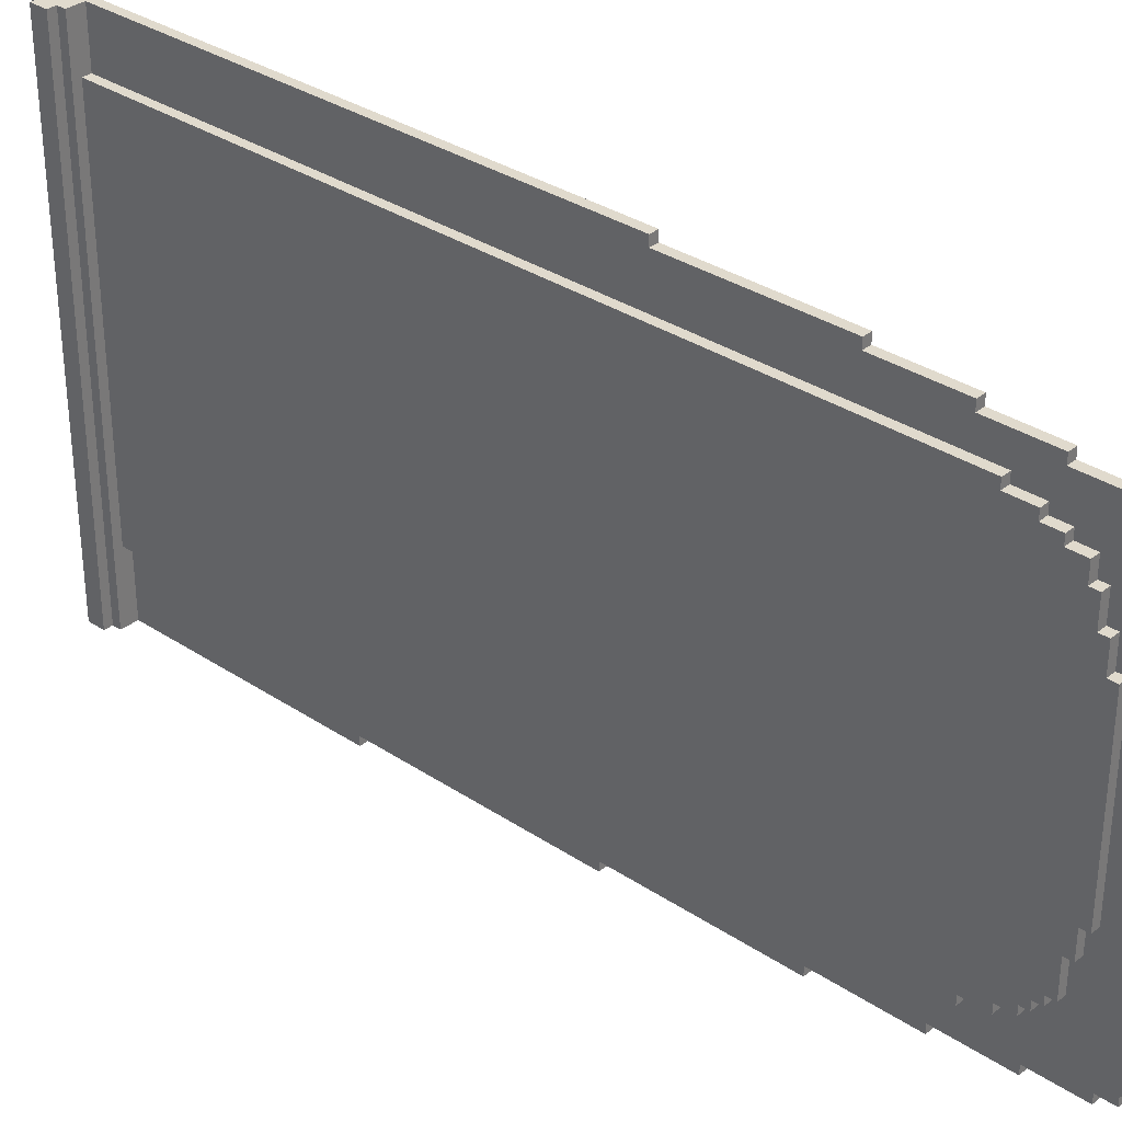
<metadata>
{"format":"obj","ext":"obj","renderer":"f3d","projection":"perspective","resolution":1024,"background":"white","views":[{"elev":33.1,"azim":-47.6,"up":"+Z"}]}
</metadata>
<code>
g BanniereFlower
v 1 121 27
v 1 121 -30
v 1 123 27
v 1 123 -30
v 2 120 27
v 2 120 -30
v 2 121 27
v 2 121 -30
v 2 123 27
v 2 123 -30
v 2 124 27
v 2 124 -30
v 3 23 10
v 3 23 -10
v 3 24 13
v 3 24 10
v 3 24 -10
v 3 24 -13
v 3 25 16
v 3 25 13
v 3 25 -13
v 3 25 -17
v 3 26 18
v 3 26 16
v 3 26 2
v 3 26 -2
v 3 26 -17
v 3 26 -18
v 3 27 6
v 3 27 2
v 3 27 -2
v 3 27 -6
v 3 27 -18
v 3 27 -19
v 3 28 19
v 3 28 18
v 3 28 11
v 3 28 6
v 3 28 -6
v 3 28 -11
v 3 28 -19
v 3 28 -20
v 3 29 12
v 3 29 11
v 3 29 -11
v 3 29 -12
v 3 30 20
v 3 30 19
v 3 30 13
v 3 30 12
v 3 30 -12
v 3 30 -13
v 3 30 -20
v 3 30 -21
v 3 32 14
v 3 32 13
v 3 32 -13
v 3 32 -14
v 3 33 21
v 3 33 20
v 3 33 -21
v 3 33 -22
v 3 34 15
v 3 34 14
v 3 34 -14
v 3 34 -15
v 3 35 5
v 3 35 -5
v 3 36 9
v 3 36 5
v 3 36 -5
v 3 36 -9
v 3 37 11
v 3 37 9
v 3 37 -9
v 3 37 -11
v 3 38 12
v 3 38 11
v 3 38 -11
v 3 38 -12
v 3 39 13
v 3 39 12
v 3 39 -12
v 3 39 -13
v 3 40 14
v 3 40 13
v 3 40 -13
v 3 40 -14
v 3 41 15
v 3 41 14
v 3 41 -14
v 3 41 -15
v 3 55 9
v 3 55 5
v 3 55 -5
v 3 55 -9
v 3 56 11
v 3 56 9
v 3 56 5
v 3 56 4
v 3 56 -4
v 3 56 -5
v 3 56 -9
v 3 56 -11
v 3 57 4
v 3 57 3
v 3 57 -3
v 3 57 -4
v 3 58 12
v 3 58 11
v 3 58 -11
v 3 58 -12
v 3 59 3
v 3 59 2
v 3 59 -2
v 3 59 -3
v 3 61 2
v 3 61 1
v 3 61 -1
v 3 61 -2
v 3 63 12
v 3 63 11
v 3 63 -11
v 3 63 -12
v 3 64 11
v 3 64 10
v 3 64 -10
v 3 64 -11
v 3 65 10
v 3 65 8
v 3 65 -8
v 3 65 -10
v 3 66 16
v 3 66 12
v 3 66 8
v 3 66 6
v 3 66 -6
v 3 66 -8
v 3 66 -12
v 3 66 -16
v 3 67 17
v 3 67 16
v 3 67 12
v 3 67 9
v 3 67 6
v 3 67 1
v 3 67 -1
v 3 67 -6
v 3 67 -9
v 3 67 -12
v 3 67 -16
v 3 67 -17
v 3 68 9
v 3 68 5
v 3 68 -5
v 3 68 -9
v 3 69 18
v 3 69 17
v 3 69 5
v 3 69 4
v 3 69 -4
v 3 69 -5
v 3 69 -17
v 3 69 -18
v 3 72 18
v 3 72 17
v 3 72 -17
v 3 72 -18
v 3 73 5
v 3 73 4
v 3 73 -4
v 3 73 -5
v 3 74 9
v 3 74 5
v 3 74 -5
v 3 74 -9
v 3 75 17
v 3 75 16
v 3 75 12
v 3 75 9
v 3 75 6
v 3 75 1
v 3 75 -1
v 3 75 -6
v 3 75 -9
v 3 75 -12
v 3 75 -16
v 3 75 -17
v 3 76 16
v 3 76 12
v 3 76 8
v 3 76 6
v 3 76 -6
v 3 76 -8
v 3 76 -12
v 3 76 -16
v 3 77 10
v 3 77 8
v 3 77 -8
v 3 77 -10
v 3 78 11
v 3 78 10
v 3 78 -10
v 3 78 -11
v 3 79 12
v 3 79 11
v 3 79 -11
v 3 79 -12
v 3 81 2
v 3 81 1
v 3 81 -1
v 3 81 -2
v 3 83 3
v 3 83 2
v 3 83 -2
v 3 83 -3
v 3 84 12
v 3 84 11
v 3 84 -11
v 3 84 -12
v 3 85 4
v 3 85 3
v 3 85 -3
v 3 85 -4
v 3 86 11
v 3 86 9
v 3 86 5
v 3 86 4
v 3 86 -4
v 3 86 -5
v 3 86 -9
v 3 86 -11
v 3 87 9
v 3 87 5
v 3 87 -5
v 3 87 -9
v 3 98 15
v 3 98 14
v 3 98 -14
v 3 98 -15
v 3 99 14
v 3 99 13
v 3 99 -13
v 3 99 -14
v 3 100 13
v 3 100 12
v 3 100 -12
v 3 100 -13
v 3 101 12
v 3 101 11
v 3 101 -11
v 3 101 -12
v 3 102 11
v 3 102 9
v 3 102 -9
v 3 102 -11
v 3 103 9
v 3 103 5
v 3 103 -5
v 3 103 -9
v 3 104 5
v 3 104 -5
v 3 105 15
v 3 105 14
v 3 105 -14
v 3 105 -15
v 3 107 14
v 3 107 13
v 3 107 -13
v 3 107 -14
v 3 109 13
v 3 109 12
v 3 109 -12
v 3 109 -13
v 3 110 12
v 3 110 11
v 3 110 -11
v 3 110 -12
v 3 111 11
v 3 111 6
v 3 111 -6
v 3 111 -11
v 3 112 6
v 3 112 2
v 3 112 -2
v 3 112 -6
v 3 113 2
v 3 113 -2
v 3 120 21
v 3 120 -22
v 4 16 10
v 4 16 -11
v 4 17 16
v 4 17 10
v 4 17 -11
v 4 17 -16
v 4 18 20
v 4 18 16
v 4 18 -16
v 4 18 -20
v 4 19 -20
v 4 19 -23
v 4 20 22
v 4 20 20
v 4 20 -23
v 4 20 -24
v 4 22 -24
v 4 22 -25
v 4 23 23
v 4 23 22
v 4 23 10
v 4 23 -10
v 4 24 13
v 4 24 10
v 4 24 -10
v 4 24 -13
v 4 25 16
v 4 25 13
v 4 25 -13
v 4 25 -17
v 4 26 18
v 4 26 16
v 4 26 -17
v 4 26 -18
v 4 27 -18
v 4 27 -19
v 4 28 19
v 4 28 18
v 4 28 -19
v 4 28 -20
v 4 28 -25
v 4 28 -26
v 4 29 24
v 4 29 23
v 4 30 20
v 4 30 19
v 4 30 -20
v 4 30 -21
v 4 33 21
v 4 33 20
v 4 33 -21
v 4 33 -22
v 4 36 25
v 4 36 24
v 4 36 -26
v 4 36 -27
v 4 45 26
v 4 45 25
v 4 47 -27
v 4 47 -28
v 4 63 27
v 4 63 26
v 4 67 -28
v 4 67 -29
v 4 93 -29
v 4 93 -30
v 4 120 27
v 4 120 21
v 4 120 -22
v 4 120 -30
v 5 16 10
v 5 16 -11
v 5 17 16
v 5 17 10
v 5 17 -11
v 5 17 -16
v 5 18 20
v 5 18 16
v 5 18 -16
v 5 18 -20
v 5 19 -20
v 5 19 -23
v 5 20 22
v 5 20 20
v 5 20 -23
v 5 20 -24
v 5 22 -24
v 5 22 -25
v 5 23 23
v 5 23 22
v 5 28 -25
v 5 28 -26
v 5 29 24
v 5 29 23
v 5 36 25
v 5 36 24
v 5 36 -26
v 5 36 -27
v 5 45 26
v 5 45 25
v 5 47 -27
v 5 47 -28
v 5 63 27
v 5 63 26
v 5 67 -28
v 5 67 -29
v 5 93 -29
v 5 93 -30
v 5 120 27
v 5 120 -30
v 5 124 27
v 5 124 -30
v 1 121 27
v 1 123 27
v 2 120 27
v 2 121 27
v 2 123 27
v 2 124 27
v 4 63 27
v 4 120 27
v 5 63 27
v 5 120 27
v 5 124 27
v 4 45 26
v 4 63 26
v 5 45 26
v 5 63 26
v 4 36 25
v 4 45 25
v 5 36 25
v 5 45 25
v 4 29 24
v 4 36 24
v 5 29 24
v 5 36 24
v 4 23 23
v 4 29 23
v 5 23 23
v 5 29 23
v 4 20 22
v 4 23 22
v 5 20 22
v 5 23 22
v 3 33 21
v 3 120 21
v 4 33 21
v 4 120 21
v 3 30 20
v 3 33 20
v 4 18 20
v 4 20 20
v 4 30 20
v 4 33 20
v 5 18 20
v 5 20 20
v 3 28 19
v 3 30 19
v 4 28 19
v 4 30 19
v 3 26 18
v 3 28 18
v 4 26 18
v 4 28 18
v 3 25 16
v 3 26 16
v 4 17 16
v 4 18 16
v 4 25 16
v 4 26 16
v 5 17 16
v 5 18 16
v 3 24 13
v 3 25 13
v 4 24 13
v 4 25 13
v 3 23 10
v 3 24 10
v 4 16 10
v 4 17 10
v 4 23 10
v 4 24 10
v 5 16 10
v 5 17 10
v 3 23 -10
v 3 24 -10
v 4 23 -10
v 4 24 -10
v 4 16 -11
v 4 17 -11
v 5 16 -11
v 5 17 -11
v 3 24 -13
v 3 25 -13
v 4 24 -13
v 4 25 -13
v 4 17 -16
v 4 18 -16
v 5 17 -16
v 5 18 -16
v 3 25 -17
v 3 26 -17
v 4 25 -17
v 4 26 -17
v 3 26 -18
v 3 27 -18
v 4 26 -18
v 4 27 -18
v 3 27 -19
v 3 28 -19
v 4 27 -19
v 4 28 -19
v 3 28 -20
v 3 30 -20
v 4 18 -20
v 4 19 -20
v 4 28 -20
v 4 30 -20
v 5 18 -20
v 5 19 -20
v 3 30 -21
v 3 33 -21
v 4 30 -21
v 4 33 -21
v 3 33 -22
v 3 120 -22
v 4 33 -22
v 4 120 -22
v 4 19 -23
v 4 20 -23
v 5 19 -23
v 5 20 -23
v 4 20 -24
v 4 22 -24
v 5 20 -24
v 5 22 -24
v 4 22 -25
v 4 28 -25
v 5 22 -25
v 5 28 -25
v 4 28 -26
v 4 36 -26
v 5 28 -26
v 5 36 -26
v 4 36 -27
v 4 47 -27
v 5 36 -27
v 5 47 -27
v 4 47 -28
v 4 67 -28
v 5 47 -28
v 5 67 -28
v 4 67 -29
v 4 93 -29
v 5 67 -29
v 5 93 -29
v 1 121 -30
v 1 123 -30
v 2 120 -30
v 2 121 -30
v 2 123 -30
v 2 124 -30
v 4 93 -30
v 4 120 -30
v 5 93 -30
v 5 120 -30
v 5 124 -30
v 4 16 10
v 5 16 10
v 4 16 -11
v 5 16 -11
v 4 17 16
v 5 17 16
v 4 17 10
v 5 17 10
v 4 17 -11
v 5 17 -11
v 4 17 -16
v 5 17 -16
v 4 18 20
v 5 18 20
v 4 18 16
v 5 18 16
v 4 18 -16
v 5 18 -16
v 4 18 -20
v 5 18 -20
v 4 19 -20
v 5 19 -20
v 4 19 -23
v 5 19 -23
v 4 20 22
v 5 20 22
v 4 20 20
v 5 20 20
v 4 20 -23
v 5 20 -23
v 4 20 -24
v 5 20 -24
v 4 22 -24
v 5 22 -24
v 4 22 -25
v 5 22 -25
v 4 23 23
v 5 23 23
v 4 23 22
v 5 23 22
v 3 23 10
v 4 23 10
v 3 23 -10
v 4 23 -10
v 3 24 13
v 4 24 13
v 3 24 10
v 4 24 10
v 3 24 -10
v 4 24 -10
v 3 24 -13
v 4 24 -13
v 3 25 16
v 4 25 16
v 3 25 13
v 4 25 13
v 3 25 -13
v 4 25 -13
v 3 25 -17
v 4 25 -17
v 3 26 18
v 4 26 18
v 3 26 16
v 4 26 16
v 3 26 -17
v 4 26 -17
v 3 26 -18
v 4 26 -18
v 3 27 -18
v 4 27 -18
v 3 27 -19
v 4 27 -19
v 3 28 19
v 4 28 19
v 3 28 18
v 4 28 18
v 3 28 -19
v 4 28 -19
v 3 28 -20
v 4 28 -20
v 4 28 -25
v 5 28 -25
v 4 28 -26
v 5 28 -26
v 4 29 24
v 5 29 24
v 4 29 23
v 5 29 23
v 3 30 20
v 4 30 20
v 3 30 19
v 4 30 19
v 3 30 -20
v 4 30 -20
v 3 30 -21
v 4 30 -21
v 3 33 21
v 4 33 21
v 3 33 20
v 4 33 20
v 3 33 -21
v 4 33 -21
v 3 33 -22
v 4 33 -22
v 4 36 25
v 5 36 25
v 4 36 24
v 5 36 24
v 4 36 -26
v 5 36 -26
v 4 36 -27
v 5 36 -27
v 4 45 26
v 5 45 26
v 4 45 25
v 5 45 25
v 4 47 -27
v 5 47 -27
v 4 47 -28
v 5 47 -28
v 4 63 27
v 5 63 27
v 4 63 26
v 5 63 26
v 4 67 -28
v 5 67 -28
v 4 67 -29
v 5 67 -29
v 4 93 -29
v 5 93 -29
v 4 93 -30
v 5 93 -30
v 2 120 27
v 4 120 27
v 3 120 21
v 4 120 21
v 3 120 -22
v 4 120 -22
v 2 120 -30
v 4 120 -30
v 1 121 27
v 2 121 27
v 1 121 -30
v 2 121 -30
v 1 123 27
v 2 123 27
v 1 123 -30
v 2 123 -30
v 2 124 27
v 5 124 27
v 2 124 -30
v 5 124 -30
f 3 2 1
f 4 2 3
f 7 6 5
f 8 6 7
f 11 10 9
f 12 10 11
f 16 14 13
f 17 14 16
f 20 16 15
f 20 18 17
f 20 17 16
f 21 18 20
f 24 20 19
f 24 22 21
f 24 21 20
f 25 22 24
f 26 22 25
f 27 22 26
f 29 24 23
f 29 25 24
f 30 26 25
f 30 25 29
f 31 28 27
f 31 26 30
f 31 27 26
f 32 28 31
f 33 28 32
f 36 29 23
f 37 29 36
f 38 30 29
f 38 29 37
f 38 31 30
f 38 32 31
f 39 34 33
f 39 32 38
f 39 33 32
f 40 34 39
f 41 34 40
f 43 37 36
f 43 36 35
f 44 38 37
f 44 37 43
f 44 39 38
f 44 40 39
f 45 42 41
f 45 40 44
f 45 41 40
f 46 42 45
f 48 43 35
f 49 43 48
f 50 44 43
f 50 43 49
f 50 45 44
f 50 46 45
f 51 42 46
f 51 46 50
f 52 42 51
f 53 42 52
f 55 49 48
f 55 48 47
f 56 50 49
f 56 49 55
f 56 51 50
f 56 52 51
f 57 54 53
f 57 52 56
f 57 53 52
f 58 54 57
f 60 55 47
f 61 54 58
f 63 60 59
f 63 55 60
f 64 56 55
f 64 55 63
f 64 57 56
f 64 58 57
f 65 62 61
f 65 58 64
f 65 61 58
f 66 62 65
f 67 64 63
f 67 65 64
f 67 66 65
f 68 66 67
f 69 67 63
f 70 68 67
f 70 67 69
f 71 66 68
f 71 68 70
f 72 66 71
f 73 69 63
f 74 70 69
f 74 69 73
f 74 71 70
f 74 72 71
f 75 66 72
f 75 72 74
f 76 66 75
f 77 73 63
f 78 74 73
f 78 73 77
f 78 75 74
f 78 76 75
f 79 66 76
f 79 76 78
f 80 66 79
f 81 77 63
f 82 78 77
f 82 77 81
f 82 79 78
f 82 80 79
f 83 66 80
f 83 80 82
f 84 66 83
f 85 81 63
f 86 82 81
f 86 81 85
f 86 83 82
f 86 84 83
f 87 66 84
f 87 84 86
f 88 66 87
f 89 63 59
f 89 85 63
f 90 86 85
f 90 85 89
f 90 88 87
f 90 87 86
f 91 66 88
f 91 88 90
f 92 62 66
f 92 66 91
f 93 90 89
f 93 91 90
f 93 92 91
f 94 92 93
f 95 92 94
f 96 92 95
f 97 93 89
f 98 94 93
f 98 93 97
f 99 95 94
f 99 94 98
f 100 95 99
f 101 95 100
f 102 96 95
f 102 95 101
f 103 92 96
f 103 96 102
f 104 92 103
f 105 98 97
f 105 101 100
f 105 99 98
f 105 100 99
f 106 101 105
f 107 101 106
f 108 102 101
f 108 101 107
f 108 104 103
f 108 103 102
f 109 97 89
f 110 106 105
f 110 97 109
f 110 105 97
f 111 104 108
f 111 92 104
f 111 108 107
f 112 92 111
f 113 107 106
f 113 106 110
f 113 110 109
f 114 107 113
f 115 107 114
f 116 112 111
f 116 107 115
f 116 111 107
f 117 115 114
f 117 114 113
f 118 115 117
f 119 115 118
f 120 116 115
f 120 115 119
f 121 109 89
f 121 113 109
f 121 117 113
f 121 118 117
f 122 118 121
f 123 112 116
f 123 116 120
f 123 120 119
f 124 92 112
f 124 112 123
f 125 118 122
f 125 122 121
f 126 118 125
f 127 123 119
f 128 124 123
f 128 123 127
f 129 118 126
f 129 126 125
f 130 118 129
f 131 127 119
f 132 128 127
f 132 127 131
f 133 89 59
f 133 121 89
f 133 125 121
f 133 130 129
f 133 129 125
f 134 130 133
f 135 118 130
f 135 130 134
f 136 118 135
f 137 131 119
f 138 132 131
f 138 131 137
f 139 128 132
f 139 132 138
f 139 124 128
f 139 92 124
f 140 62 92
f 140 92 139
f 141 133 59
f 142 134 133
f 142 133 141
f 143 136 135
f 143 134 142
f 143 135 134
f 144 136 143
f 145 118 136
f 145 136 144
f 146 119 118
f 146 118 145
f 147 137 119
f 147 119 146
f 148 139 138
f 148 137 147
f 148 138 137
f 149 139 148
f 150 140 139
f 150 139 149
f 151 62 140
f 151 140 150
f 152 62 151
f 153 147 146
f 153 143 142
f 153 142 141
f 153 149 148
f 153 148 147
f 153 145 144
f 153 144 143
f 153 146 145
f 154 149 153
f 155 149 154
f 156 152 151
f 156 149 155
f 156 151 150
f 156 150 149
f 157 141 59
f 158 154 153
f 158 141 157
f 158 153 141
f 159 155 154
f 159 154 158
f 160 155 159
f 161 155 160
f 162 156 155
f 162 155 161
f 163 62 152
f 163 156 162
f 163 152 156
f 164 62 163
f 165 158 157
f 165 157 59
f 165 160 159
f 165 159 158
f 166 160 165
f 167 162 161
f 167 164 163
f 167 163 162
f 168 62 164
f 168 164 167
f 169 160 166
f 170 161 160
f 170 160 169
f 171 167 161
f 171 161 170
f 172 167 171
f 173 169 166
f 174 170 169
f 174 169 173
f 174 171 170
f 174 172 171
f 175 167 172
f 175 172 174
f 176 167 175
f 177 173 166
f 177 166 165
f 178 173 177
f 179 173 178
f 180 176 175
f 180 173 179
f 180 174 173
f 180 175 174
f 181 176 180
f 182 176 181
f 183 176 182
f 184 176 183
f 185 167 176
f 185 176 184
f 186 167 185
f 187 167 186
f 188 168 167
f 188 167 187
f 189 179 178
f 189 178 177
f 190 180 179
f 190 179 189
f 190 181 180
f 191 181 190
f 192 182 181
f 192 181 191
f 193 184 183
f 193 186 185
f 193 185 184
f 194 186 193
f 195 187 186
f 195 186 194
f 196 188 187
f 196 187 195
f 197 191 190
f 197 190 189
f 198 192 191
f 198 191 197
f 199 195 194
f 199 194 193
f 199 196 195
f 200 196 199
f 201 197 189
f 202 198 197
f 202 197 201
f 203 196 200
f 203 200 199
f 204 196 203
f 205 201 189
f 206 202 201
f 206 201 205
f 207 196 204
f 207 204 203
f 208 196 207
f 209 182 192
f 209 192 198
f 209 202 206
f 209 198 202
f 209 206 205
f 210 183 182
f 210 182 209
f 211 208 207
f 211 183 210
f 211 207 203
f 211 203 199
f 211 199 193
f 211 193 183
f 212 208 211
f 213 209 205
f 214 210 209
f 214 209 213
f 214 211 210
f 214 212 211
f 215 208 212
f 215 212 214
f 216 208 215
f 217 213 205
f 217 205 189
f 218 213 217
f 219 208 216
f 220 196 208
f 220 208 219
f 221 213 218
f 222 216 215
f 222 213 221
f 222 214 213
f 222 215 214
f 223 219 216
f 223 216 222
f 224 219 223
f 225 221 218
f 225 218 217
f 226 221 225
f 227 221 226
f 228 222 221
f 228 221 227
f 228 224 223
f 228 223 222
f 229 219 224
f 229 224 228
f 230 219 229
f 231 219 230
f 232 220 219
f 232 219 231
f 233 227 226
f 233 226 225
f 234 228 227
f 234 227 233
f 234 229 228
f 234 230 229
f 235 231 230
f 235 230 234
f 236 232 231
f 236 231 235
f 237 233 225
f 237 234 233
f 237 236 235
f 237 225 217
f 237 217 189
f 237 235 234
f 238 236 237
f 239 220 232
f 239 236 238
f 239 196 220
f 239 232 236
f 240 196 239
f 241 238 237
f 241 239 238
f 242 239 241
f 243 239 242
f 244 240 239
f 244 239 243
f 245 243 242
f 245 242 241
f 246 243 245
f 247 243 246
f 248 244 243
f 248 243 247
f 249 247 246
f 249 246 245
f 250 247 249
f 251 247 250
f 252 248 247
f 252 247 251
f 253 251 250
f 253 250 249
f 254 251 253
f 255 251 254
f 256 252 251
f 256 251 255
f 257 255 254
f 257 254 253
f 258 255 257
f 259 255 258
f 260 256 255
f 260 255 259
f 261 259 258
f 261 258 257
f 262 260 259
f 262 259 261
f 263 237 189
f 263 241 237
f 263 262 261
f 263 261 257
f 263 257 253
f 263 245 241
f 263 253 249
f 263 249 245
f 264 262 263
f 265 260 262
f 265 262 264
f 265 240 244
f 265 256 260
f 265 248 252
f 265 252 256
f 265 244 248
f 266 196 240
f 266 240 265
f 267 265 264
f 267 264 263
f 268 265 267
f 269 265 268
f 270 266 265
f 270 265 269
f 271 269 268
f 271 268 267
f 272 269 271
f 273 269 272
f 274 270 269
f 274 269 273
f 275 273 272
f 275 272 271
f 276 273 275
f 277 273 276
f 278 274 273
f 278 273 277
f 279 277 276
f 279 276 275
f 280 277 279
f 281 277 280
f 282 278 277
f 282 277 281
f 283 281 280
f 283 280 279
f 284 281 283
f 285 281 284
f 286 282 281
f 286 281 285
f 287 285 284
f 287 284 283
f 288 286 285
f 288 285 287
f 289 165 59
f 289 177 165
f 289 288 287
f 289 287 283
f 289 283 279
f 289 189 177
f 289 279 275
f 289 263 189
f 289 275 271
f 289 267 263
f 289 271 267
f 290 62 168
f 290 288 289
f 290 196 266
f 290 270 274
f 290 274 278
f 290 278 282
f 290 282 286
f 290 188 196
f 290 286 288
f 290 266 270
f 290 168 188
f 294 292 291
f 295 292 294
f 298 294 293
f 298 296 295
f 298 295 294
f 299 296 298
f 301 298 297
f 301 300 299
f 301 299 298
f 304 301 297
f 304 302 301
f 305 302 304
f 307 304 303
f 307 306 305
f 307 305 304
f 310 307 303
f 310 308 307
f 311 308 310
f 312 308 311
f 313 310 309
f 313 311 310
f 314 311 313
f 315 308 312
f 316 308 315
f 317 313 309
f 318 313 317
f 319 308 316
f 320 308 319
f 321 317 309
f 322 317 321
f 323 308 320
f 324 308 323
f 325 308 324
f 326 308 325
f 327 321 309
f 328 321 327
f 329 308 326
f 330 308 329
f 331 308 330
f 334 327 309
f 335 327 334
f 335 334 333
f 336 327 335
f 337 332 331
f 337 331 330
f 338 332 337
f 339 335 333
f 340 335 339
f 341 332 338
f 342 332 341
f 344 339 333
f 345 332 342
f 348 344 343
f 349 346 345
f 352 348 347
f 353 350 349
f 355 354 353
f 357 352 351
f 358 339 344
f 358 352 357
f 358 344 348
f 358 348 352
f 359 356 355
f 359 345 342
f 359 353 349
f 359 355 353
f 359 349 345
f 360 356 359
f 361 362 364
f 364 362 365
f 363 364 368
f 365 366 368
f 364 365 368
f 368 366 369
f 367 368 371
f 369 370 371
f 368 369 371
f 367 371 374
f 371 372 374
f 374 372 375
f 373 374 377
f 375 376 377
f 374 375 377
f 373 377 380
f 377 378 380
f 380 378 381
f 379 380 381
f 379 381 384
f 381 382 384
f 383 384 386
f 384 382 387
f 386 384 387
f 385 386 390
f 387 388 390
f 386 387 390
f 390 388 391
f 389 390 391
f 389 391 394
f 391 392 394
f 394 392 395
f 393 394 395
f 395 396 397
f 393 395 399
f 397 398 399
f 395 397 399
f 399 398 400
f 399 400 401
f 401 400 402
f 406 404 403
f 407 404 406
f 410 406 405
f 410 408 407
f 410 407 406
f 411 410 409
f 412 408 410
f 412 410 411
f 413 408 412
f 416 415 414
f 417 415 416
f 420 419 418
f 421 419 420
f 424 423 422
f 425 423 424
f 428 427 426
f 429 427 428
f 432 431 430
f 433 431 432
f 436 435 434
f 437 435 436
f 442 439 438
f 443 439 442
f 444 441 440
f 445 441 444
f 448 447 446
f 449 447 448
f 452 451 450
f 453 451 452
f 458 455 454
f 459 455 458
f 460 457 456
f 461 457 460
f 464 463 462
f 465 463 464
f 470 467 466
f 471 467 470
f 472 469 468
f 473 469 472
f 474 475 476
f 476 475 477
f 478 479 480
f 480 479 481
f 482 483 484
f 484 483 485
f 486 487 488
f 488 487 489
f 490 491 492
f 492 491 493
f 494 495 496
f 496 495 497
f 498 499 500
f 500 499 501
f 502 503 506
f 506 503 507
f 504 505 508
f 508 505 509
f 510 511 512
f 512 511 513
f 514 515 516
f 516 515 517
f 518 519 520
f 520 519 521
f 522 523 524
f 524 523 525
f 526 527 528
f 528 527 529
f 530 531 532
f 532 531 533
f 534 535 536
f 536 535 537
f 538 539 540
f 540 539 541
f 542 543 544
f 544 543 545
f 546 547 549
f 549 547 550
f 548 549 553
f 550 551 553
f 549 550 553
f 552 553 554
f 553 551 555
f 554 553 555
f 555 551 556
f 559 558 557
f 560 558 559
f 563 562 561
f 564 562 563
f 567 566 565
f 568 566 567
f 571 570 569
f 572 570 571
f 575 574 573
f 576 574 575
f 579 578 577
f 580 578 579
f 583 582 581
f 584 582 583
f 587 586 585
f 588 586 587
f 591 590 589
f 592 590 591
f 595 594 593
f 596 594 595
f 599 598 597
f 600 598 599
f 603 602 601
f 604 602 603
f 607 606 605
f 608 606 607
f 611 610 609
f 612 610 611
f 615 614 613
f 616 614 615
f 619 618 617
f 620 618 619
f 623 622 621
f 624 622 623
f 627 626 625
f 628 626 627
f 631 630 629
f 632 630 631
f 635 634 633
f 636 634 635
f 639 638 637
f 640 638 639
f 643 642 641
f 644 642 643
f 647 646 645
f 648 646 647
f 651 650 649
f 652 650 651
f 655 654 653
f 656 654 655
f 659 658 657
f 660 658 659
f 663 662 661
f 664 662 663
f 667 666 665
f 668 666 667
f 671 670 669
f 672 670 671
f 675 674 673
f 676 674 675
f 679 678 677
f 680 678 679
f 683 682 681
f 684 682 683
f 687 686 685
f 688 686 687
f 691 690 689
f 692 690 691
f 693 691 689
f 695 693 689
f 695 694 693
f 696 694 695
f 699 698 697
f 700 698 699
f 701 702 703
f 703 702 704
f 705 706 707
f 707 706 708

</code>
